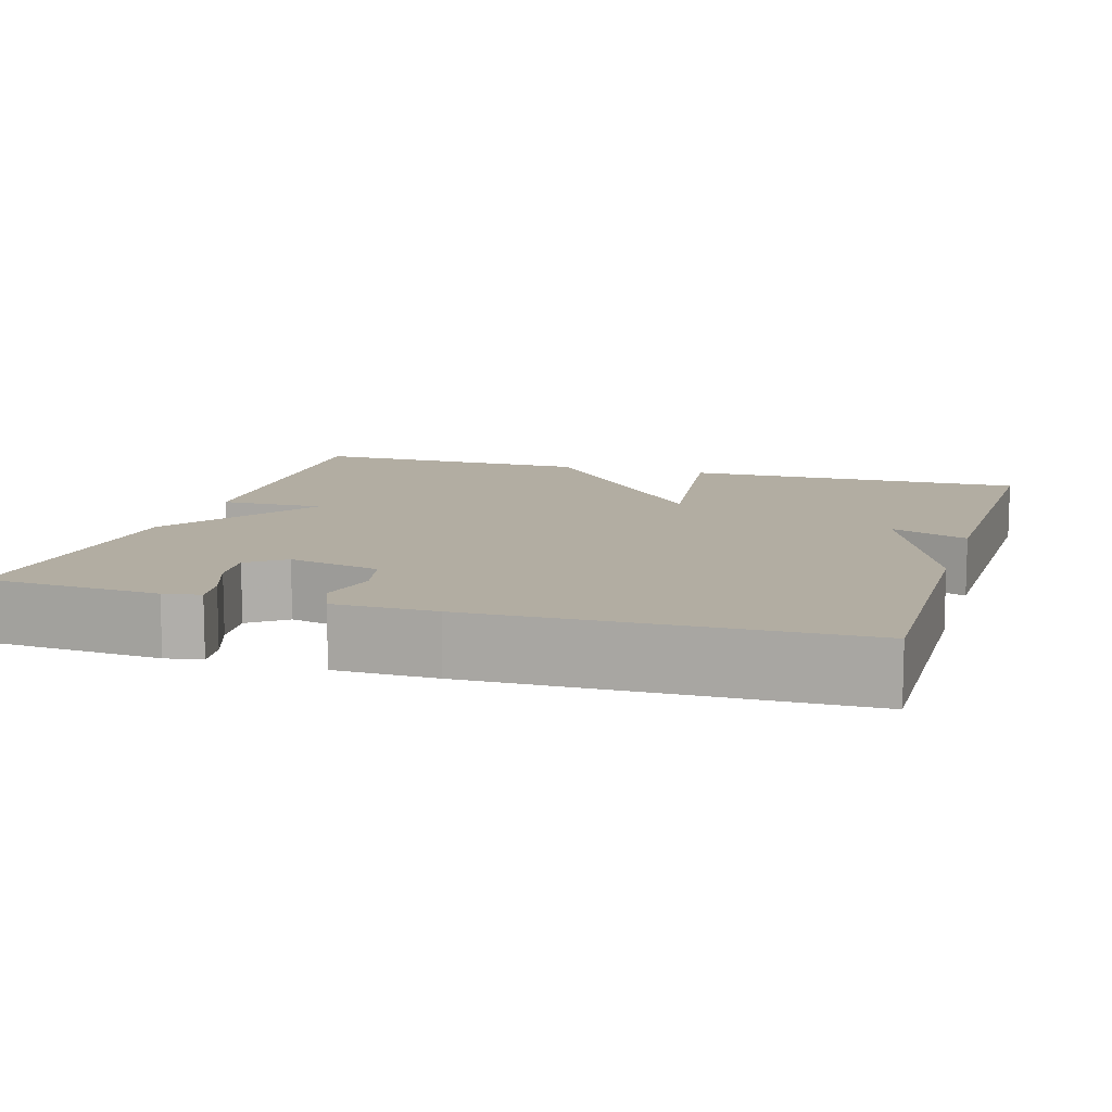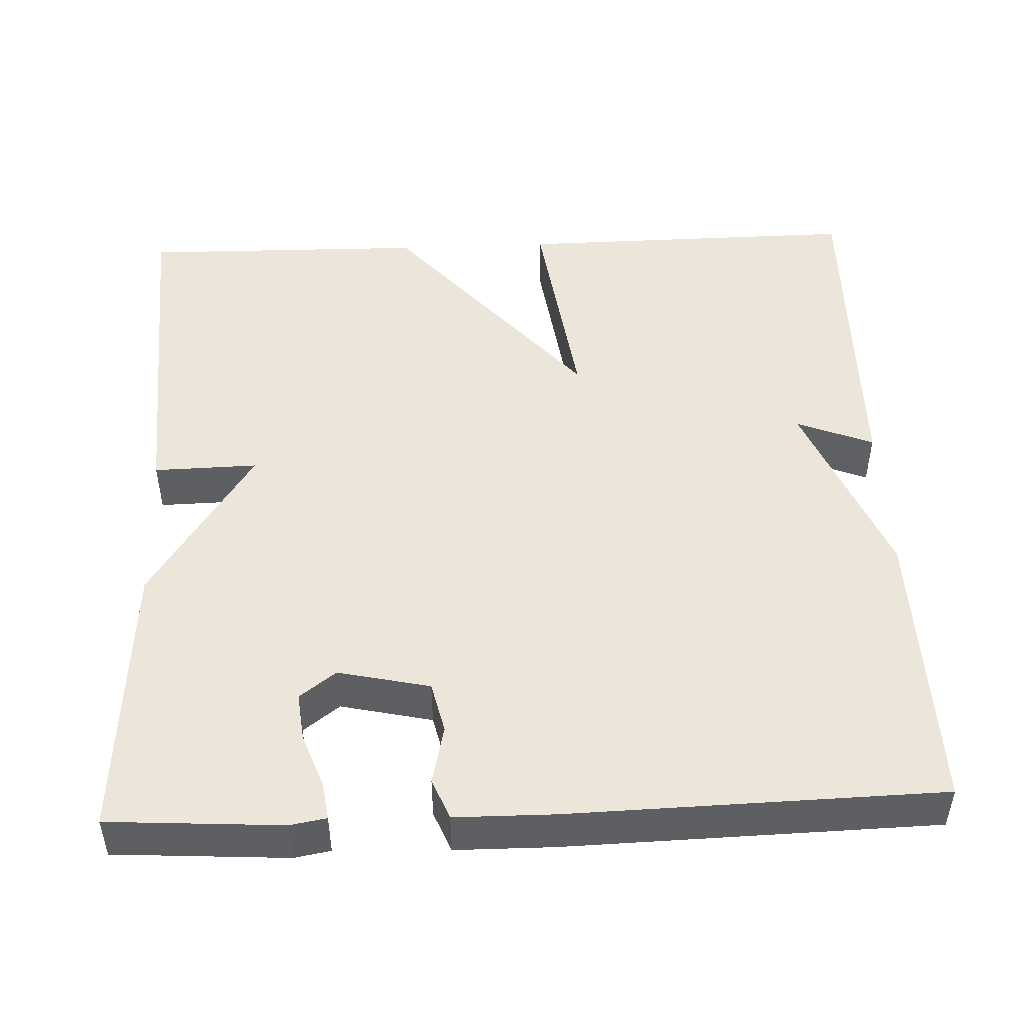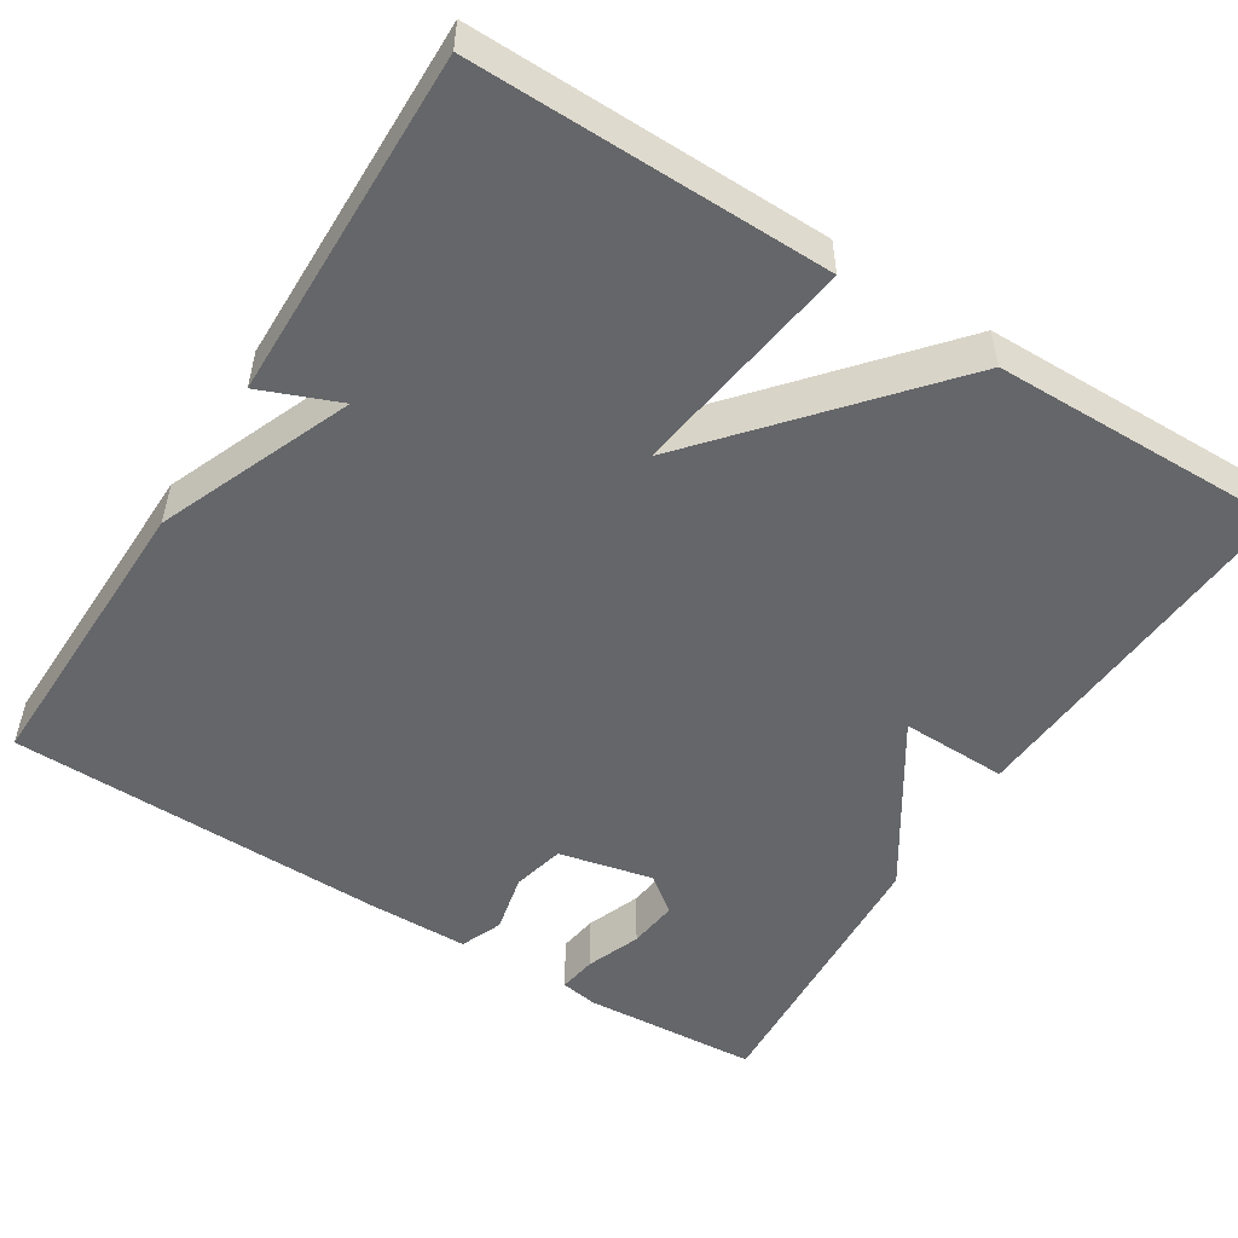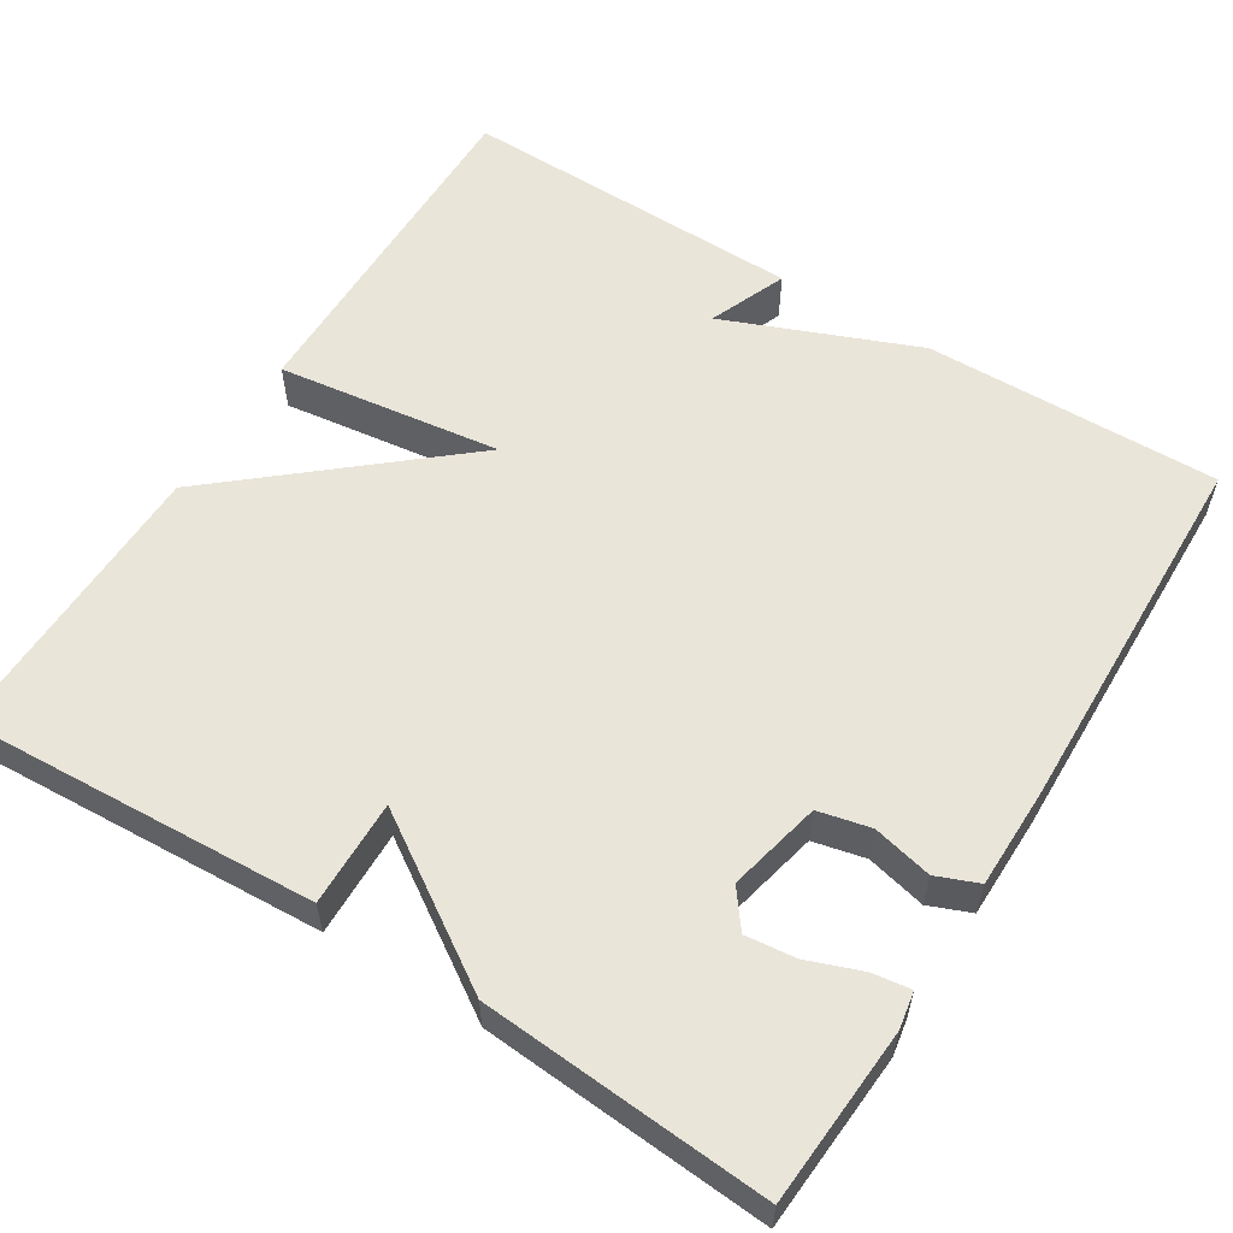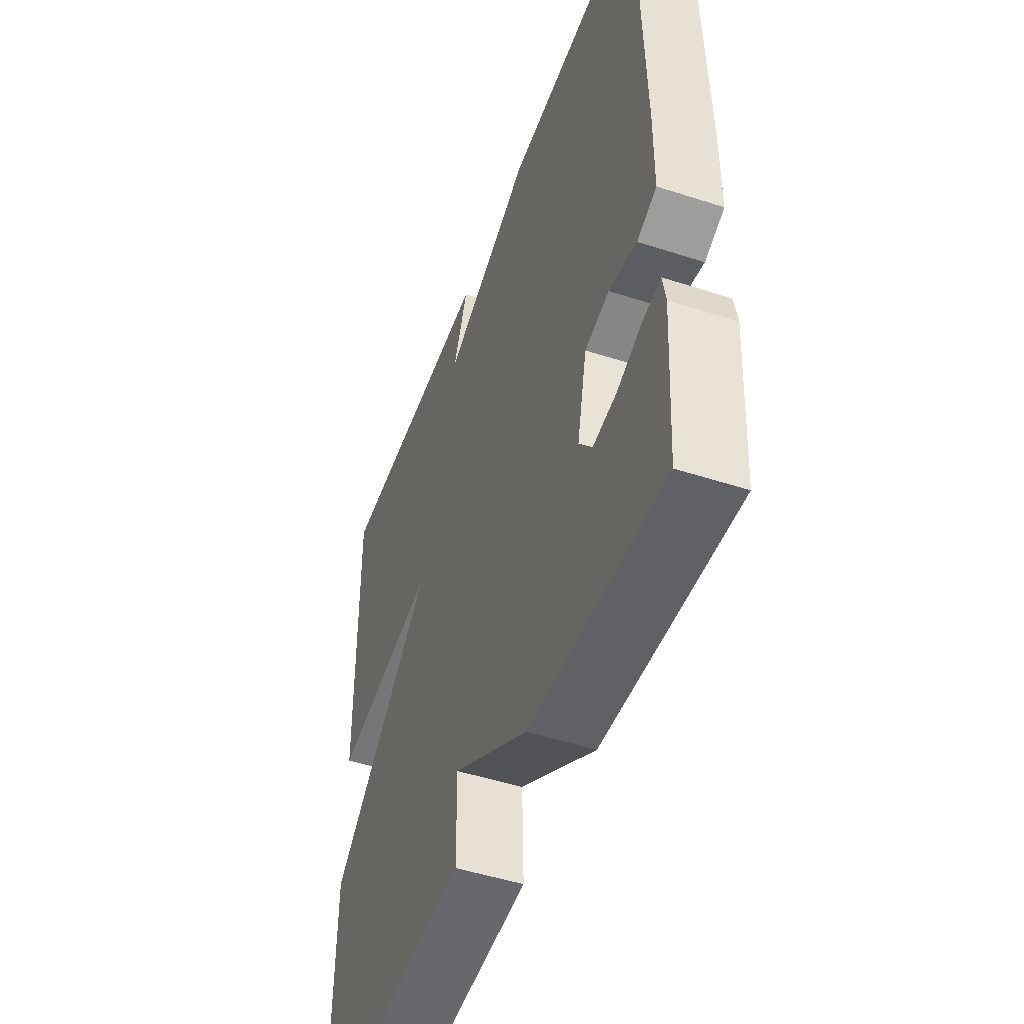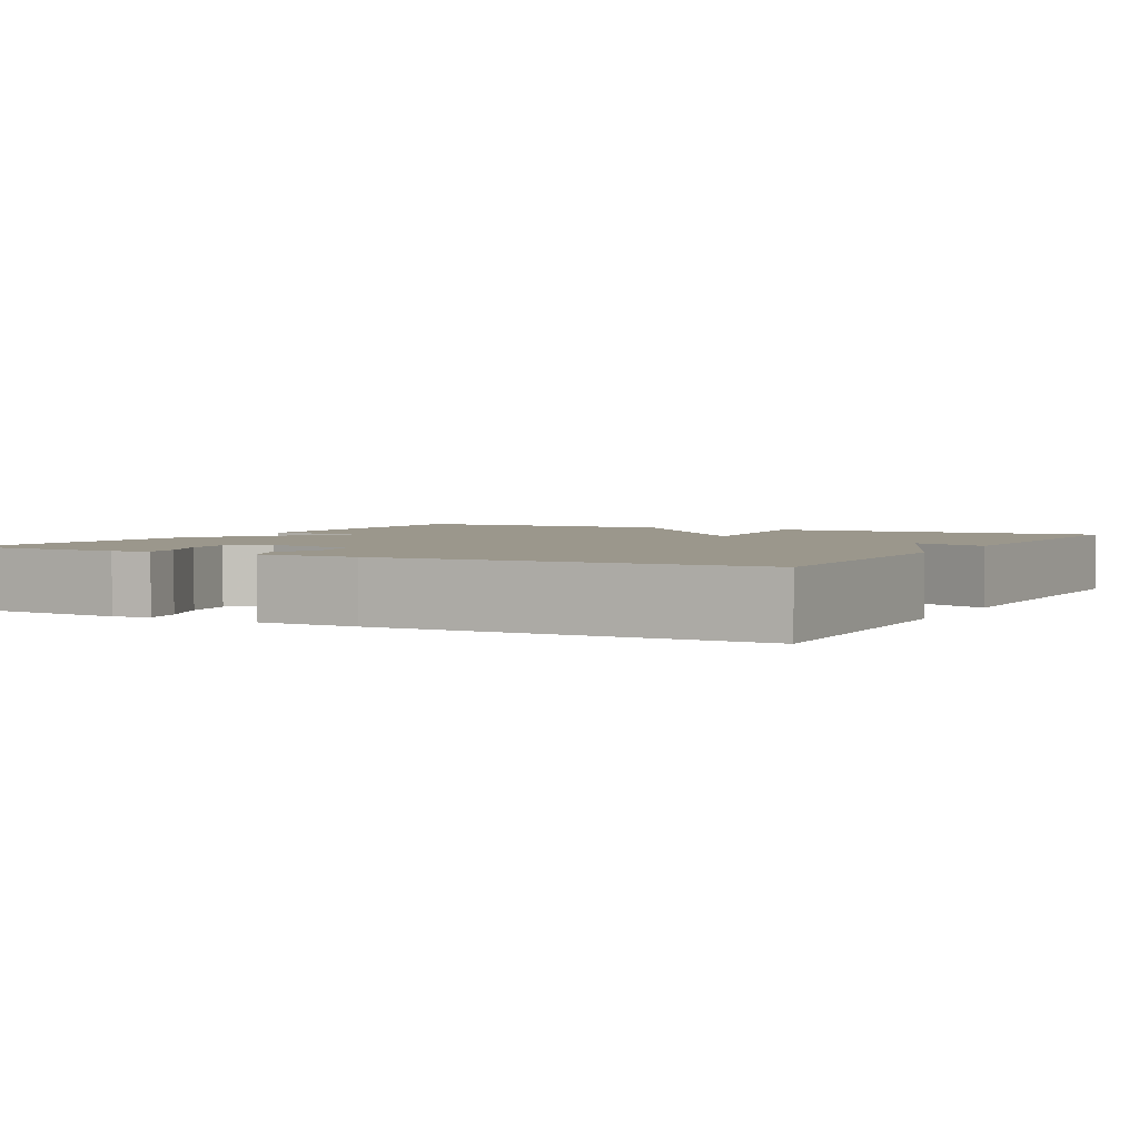
<metadata>
{"format":"obj","ext":"obj","renderer":"f3d","projection":"perspective","resolution":1024,"background":"white","views":[{"elev":10.6,"azim":-73.0,"up":"+Y"},{"elev":48.2,"azim":-92.4,"up":"+Y"},{"elev":-51.7,"azim":57.8,"up":"+Y"},{"elev":57.7,"azim":-147.9,"up":"+Y"},{"elev":-49.4,"azim":-109.7,"up":"+Z"},{"elev":2.8,"azim":-61.5,"up":"+Y"}]}
</metadata>
<code>
v -0.5 0.07 -0.5
v -0.514 0.07 -0.281
v -0.506 0.07 -0.235
v -0.458 0.07 -0.242
v -0.391 0.07 -0.267
v -0.329 0.07 -0.274
v -0.294 0.07 -0.228
v -0.32 0.07 -0.112
v -0.385 0.07 -0.097
v -0.459 0.07 -0.114
v -0.511 0.07 -0.093
v -0.512 0.07 0.033
v -0.5 0.07 0.5
v -0.132 0.07 0.493
v 0.107 0.07 0.396
v 0.068 0.07 0.493
v 0.5 0.07 0.5
v 0.495 0.07 0.063
v 0.216 0.07 0.101
v 0.495 0.07 -0.137
v 0.5 0.07 -0.5
v 0.057 0.07 -0.475
v 0.06 0.07 -0.343
v -0.143 0.07 -0.475
v -0.5 0 -0.5
v -0.514 0 -0.281
v -0.506 0 -0.235
v -0.458 0 -0.242
v -0.391 0 -0.267
v -0.329 0 -0.274
v -0.294 0 -0.228
v -0.32 0 -0.112
v -0.385 0 -0.097
v -0.459 0 -0.114
v -0.511 0 -0.093
v -0.512 0 0.033
v -0.5 0 0.5
v -0.132 0 0.493
v 0.107 0 0.396
v 0.068 0 0.493
v 0.5 0 0.5
v 0.495 0 0.063
v 0.216 0 0.101
v 0.495 0 -0.137
v 0.5 0 -0.5
v 0.057 0 -0.475
v 0.06 0 -0.343
v -0.143 0 -0.475
f 23 24 1 2
f 21 22 23
f 20 21 23
f 19 20 23
f 17 18 19
f 15 16 17
f 15 17 19
f 14 15 19
f 13 14 19
f 12 13 19
f 11 12 19
f 10 11 19
f 9 10 19
f 8 9 19
f 7 8 19 23
f 2 3 4 5
f 2 5 6
f 23 2 6
f 6 7 23
f 26 25 48 47
f 47 46 45
f 47 45 44
f 47 44 43
f 43 42 41
f 41 40 39
f 43 41 39
f 43 39 38
f 43 38 37
f 43 37 36
f 43 36 35
f 43 35 34
f 43 34 33
f 43 33 32
f 47 43 32 31
f 29 28 27 26
f 30 29 26
f 30 26 47
f 47 31 30
f 1 25 26 2
f 2 26 27 3
f 3 27 28 4
f 4 28 29 5
f 5 29 30 6
f 6 30 31 7
f 7 31 32 8
f 8 32 33 9
f 9 33 34 10
f 10 34 35 11
f 11 35 36 12
f 12 36 37 13
f 13 37 38 14
f 14 38 39 15
f 15 39 40 16
f 16 40 41 17
f 17 41 42 18
f 18 42 43 19
f 19 43 44 20
f 20 44 45 21
f 21 45 46 22
f 22 46 47 23
f 23 47 48 24
f 24 48 25 1

</code>
